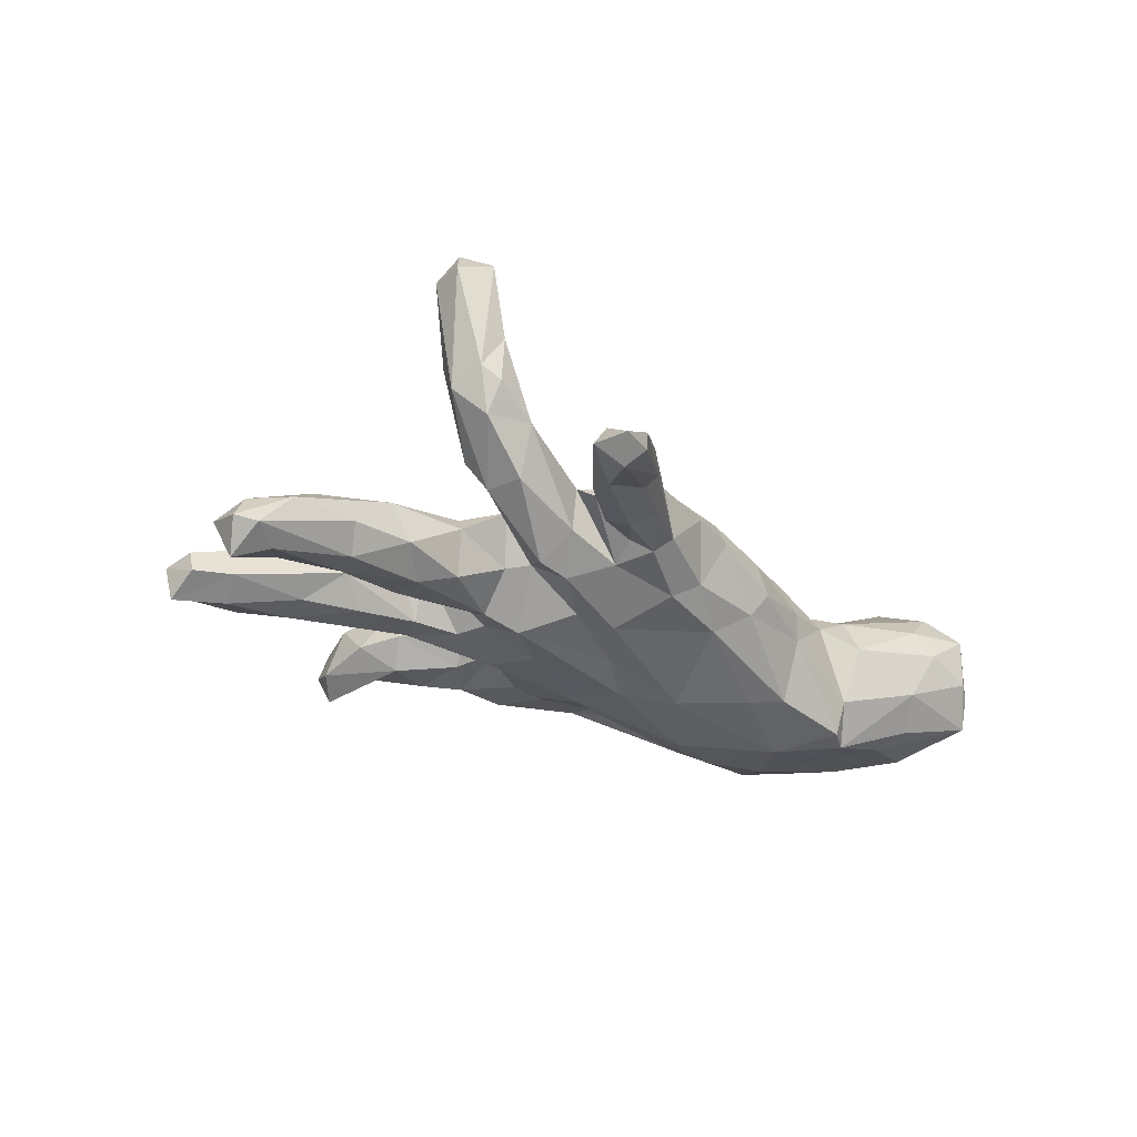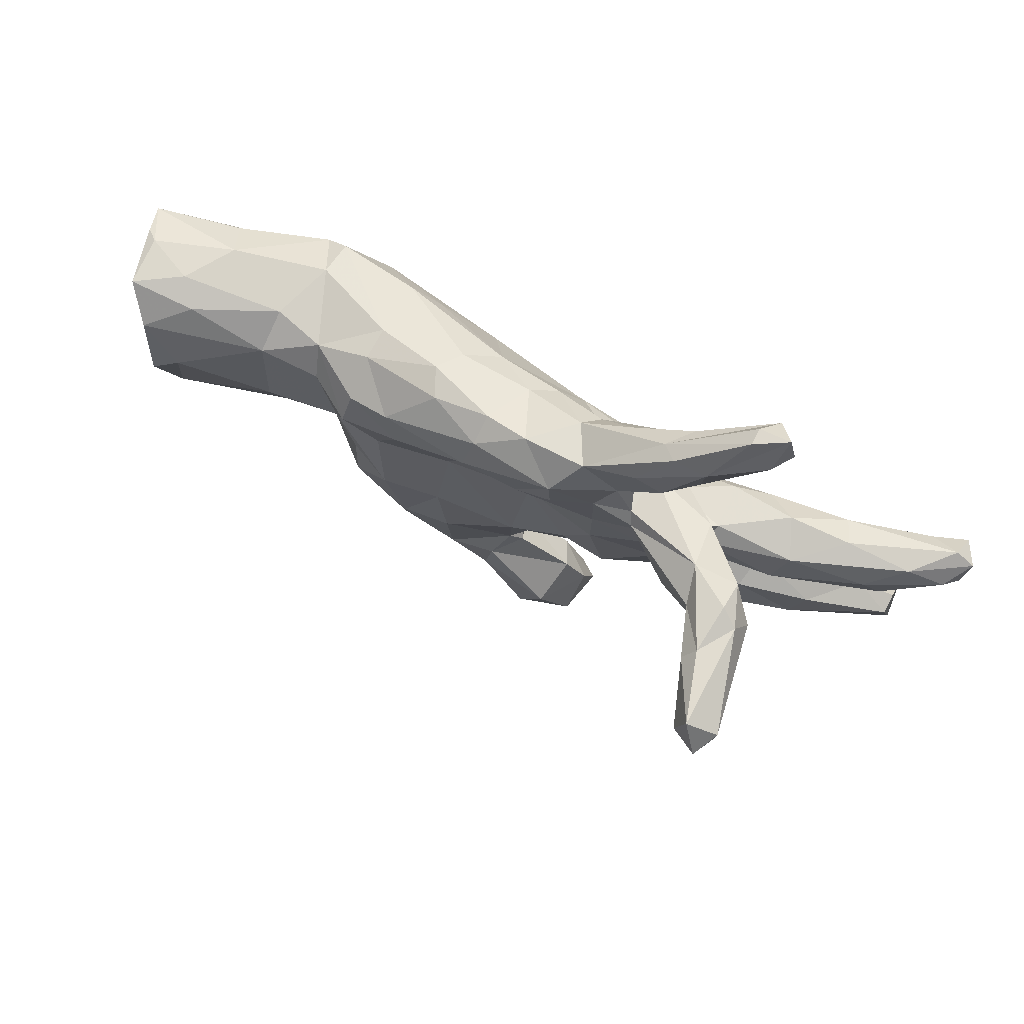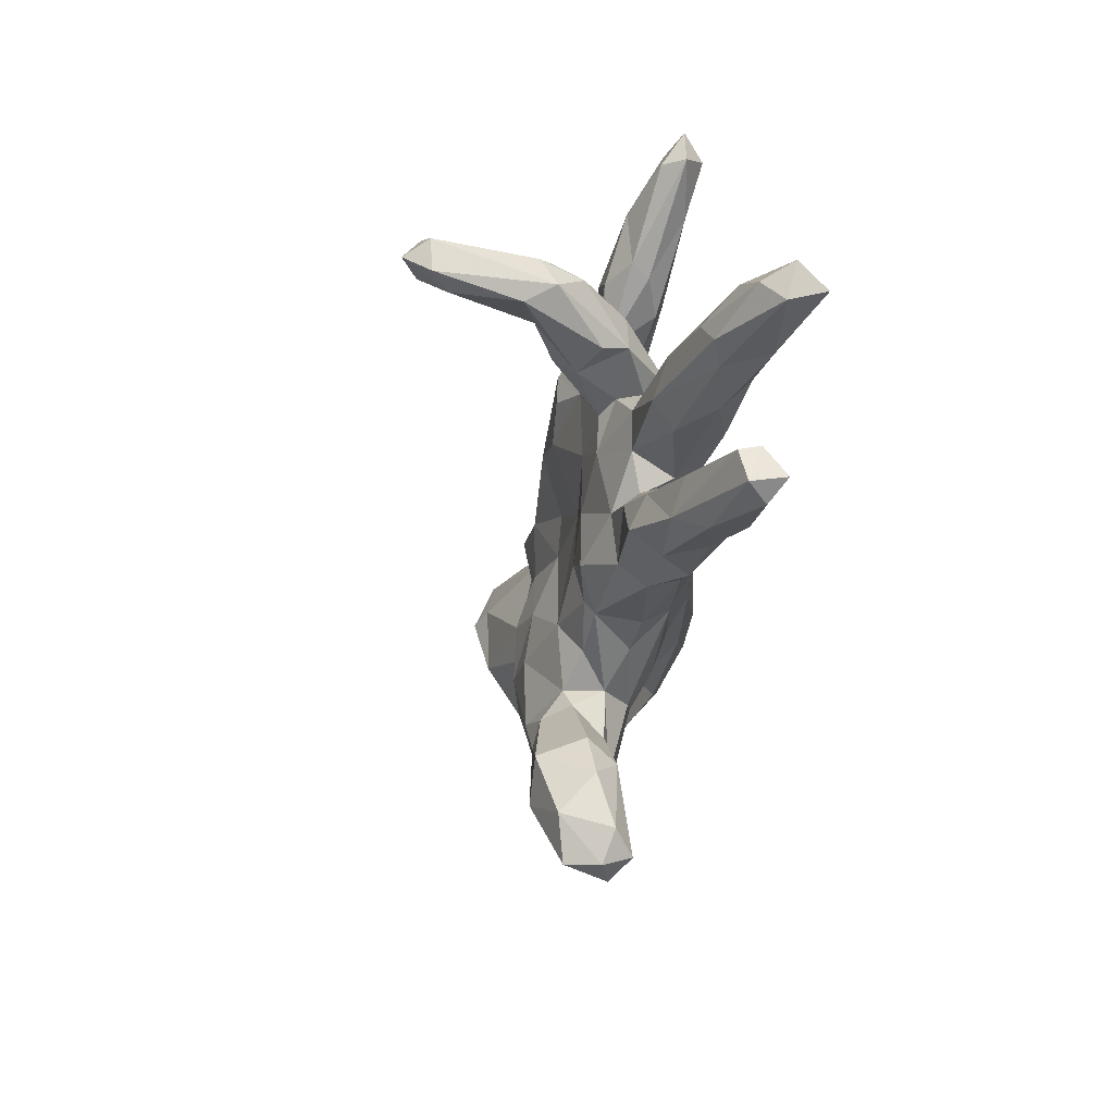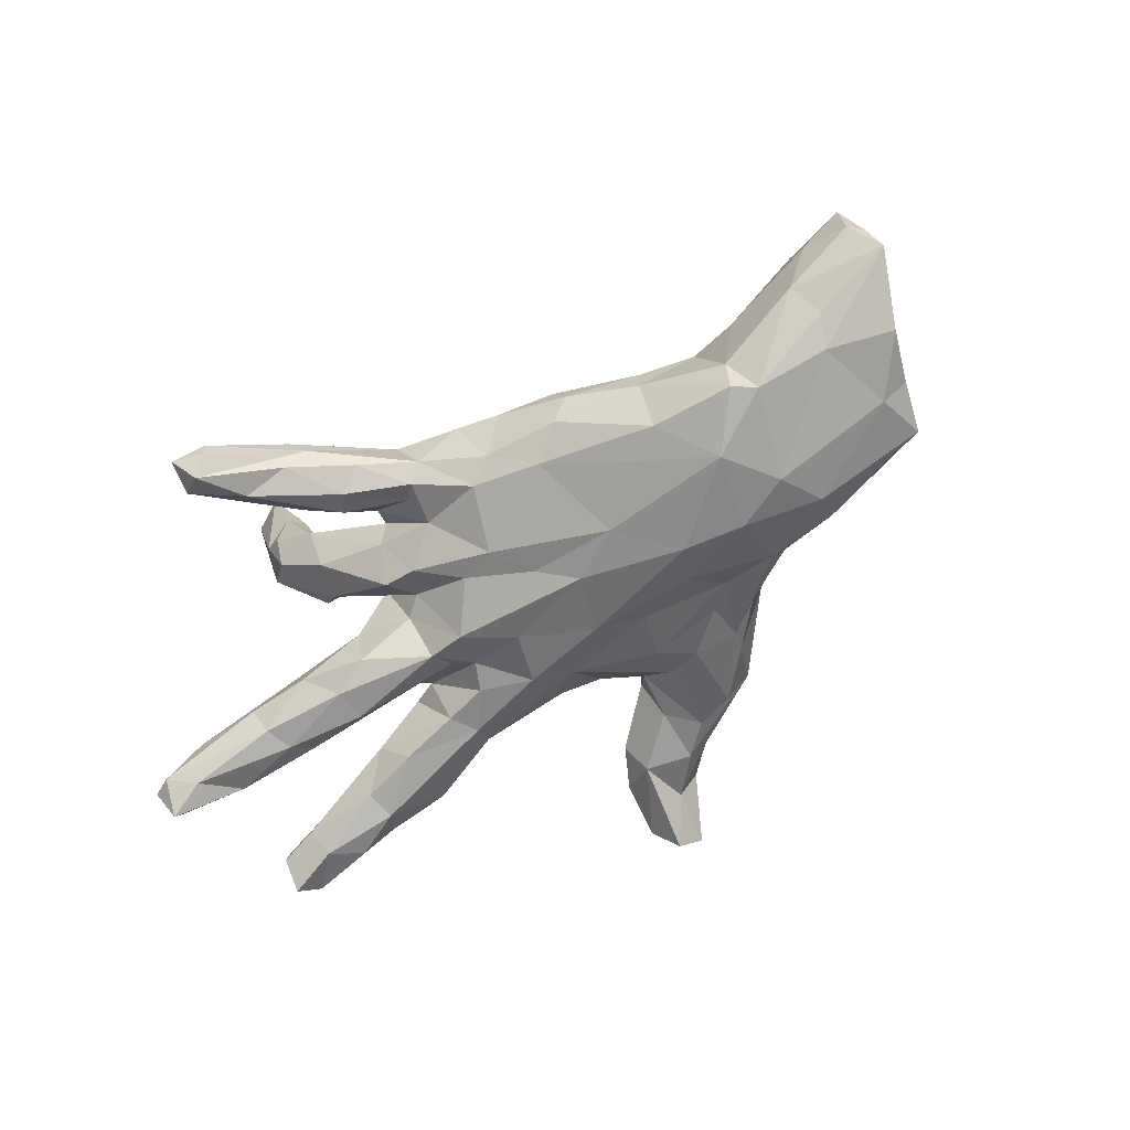
<metadata>
{"format":"obj","ext":"obj","renderer":"f3d","projection":"perspective","resolution":1024,"background":"white","views":[{"elev":-29.0,"azim":138.1,"up":"+Z"},{"elev":75.5,"azim":26.6,"up":"+Y"},{"elev":-24.4,"azim":83.1,"up":"+Y"},{"elev":-66.2,"azim":-146.3,"up":"+Z"}]}
</metadata>
<code>
v 0.891 0.0902 -0.1643
v 0.8656 0.05207 -0.221
v 0.8848 0.02009 -0.1466
v 0.751 0.01808 -0.05552
v 0.7974 0.07477 -0.1886
v 0.8524 0.1092 -0.1704
v 0.7922 -0.1988 -0.07908
v 0.8548 0.06813 -0.1099
v 0.8042 -0.2588 -0.09192
v 0.797 -0.244 -0.1589
v 0.7019 -0.003892 -0.07211
v 0.7919 -0.1898 -0.1183
v 0.7454 0.002212 -0.155
v 0.7168 -0.1705 -0.1078
v 0.7668 -0.2799 -0.1275
v 0.7001 -0.2145 -0.1442
v 0.7823 0.1045 -0.09354
v 0.6472 -0.2617 -0.1246
v 0.7139 0.06195 -0.04133
v 0.6703 -0.2783 -0.05464
v 0.6541 0.1073 -0.09282
v 0.6112 -0.2357 -0.003409
v 0.6351 -0.1705 -0.02375
v 0.5661 0.09071 -0.01386
v 0.5437 0.01509 0.01121
v 0.6351 0.07584 -0.1441
v 0.5098 -0.1148 -0.05144
v 0.6188 0.02163 -0.1444
v 0.5668 -0.1681 -0.107
v 0.5825 0.2802 0.3945
v 0.5812 0.2173 0.3903
v 0.5457 0.2273 0.1714
v 0.5326 0.1082 -0.08918
v 0.6009 -0.02514 -0.09191
v 0.527 0.2872 0.2025
v 0.4963 -0.1381 0.01664
v 0.5574 0.2544 0.4419
v 0.4776 0.05754 -0.1291
v 0.4729 -0.00708 -0.1242
v 0.4959 0.2684 0.119
v 0.5906 -0.2735 -0.0698
v 0.5384 0.2026 0.3606
v 0.5568 -0.2236 -0.1193
v 0.4892 0.5396 -0.06795
v 0.4116 0.1002 -0.01255
v 0.3965 0.07109 0.02336
v 0.5381 0.1933 0.2299
v 0.4737 0.6067 -0.06798
v 0.443 0.5649 -0.1059
v 0.4913 0.301 0.1777
v 0.3943 0.4755 -0.08023
v 0.5049 0.2446 0.4122
v 0.4611 0.5424 -0.02625
v 0.4751 -0.1976 0.04487
v 0.4814 0.2972 0.273
v 0.5225 0.3119 0.4068
v 0.4128 0.5915 -0.03834
v 0.4496 0.2043 0.2021
v 0.389 -0.1099 0.04004
v 0.4134 0.5887 -0.07098
v 0.5242 -0.03226 -0.02602
v 0.4602 0.2656 0.2902
v 0.5138 -0.2599 -0.003873
v 0.4547 -0.1404 -0.1025
v 0.3905 0.1436 0.1206
v 0.4091 0.2899 0.125
v 0.4652 -0.2704 -0.05833
v 0.4058 0.08503 -0.1038
v 0.3114 -0.2093 -0.07038
v 0.3405 0.3762 -0.02025
v 0.3877 -0.002982 0.02366
v 0.309 0.4757 -0.05164
v 0.4006 0.2502 0.03163
v 0.3631 0.4958 0.02252
v 0.2712 -0.02471 -0.08778
v 0.2866 0.0181 -0.1117
v 0.4553 0.1588 0.08242
v 0.2729 0.3357 -0.04241
v 0.411 -0.09654 0.01631
v 0.3187 -0.1894 0.04062
v 0.4266 0.2633 0.1962
v 0.3116 -0.1726 -0.09188
v 0.3581 -0.03728 -0.05552
v 0.3173 -0.09276 0.05085
v 0.3288 0.1288 0.04189
v 0.4203 0.1813 0.03082
v 0.2961 0.08666 -0.04711
v 0.356 0.3973 0.01253
v 0.2869 0.1752 -0.06629
v 0.3405 -0.1204 -0.09256
v 0.269 0.4689 -0.007354
v 0.283 0.04184 0.07121
v 0.3653 0.179 0.1603
v 0.3608 -0.074 0.006252
v 0.2985 0.4921 0.02157
v 0.3086 -0.2256 -0.01123
v 0.2618 0.2349 -0.01458
v 0.2484 0.3726 -0.05919
v 0.1835 -0.03059 0.08641
v 0.2184 -0.1497 0.0928
v 0.244 0.411 0.05861
v 0.1449 -0.2224 -0.02918
v 0.264 0.2175 0.09333
v 0.2556 -0.1004 -0.09714
v 0.217 0.2897 0.06266
v 0.2982 0.3835 0.05523
v 0.2311 -0.0481 -0.091
v 0.2862 0.1173 0.06704
v 0.2584 0.1171 -0.03798
v 0.2121 0.02823 -0.1294
v 0.2443 0.2786 0.04496
v 0.1639 0.2826 -0.01803
v 0.2547 0.2389 0.07327
v 0.2235 0.1752 -0.07698
v 0.08415 -0.1706 -0.08944
v 0.1502 0.2305 -0.0444
v 0.1466 -0.2105 0.05716
v 0.1426 0.1147 -0.09856
v 0.145 0.3557 0.06655
v 0.1874 -0.6234 0.02945
v 0.1515 -0.1303 -0.116
v 0.07006 0.1377 -0.1133
v 0.1812 0.2154 0.08653
v 0.1021 0.3344 -0.01403
v 0.1829 0.08598 0.08313
v 0.1672 -0.5935 0.1259
v 0.2008 0.3997 -0.03085
v 0.1763 -0.5204 0.06042
v 0.1005 0.2924 0.1184
v 0.138 -0.1856 0.07576
v 0.1644 -0.6838 0.05032
v 0.1465 -0.6628 -0.005586
v 0.1409 -0.6779 0.1147
v 0.1062 0.2331 0.1219
v 0.1117 -0.6969 0.03322
v 0.132 0.3128 -0.04368
v 0.117 -0.4747 0.1608
v 0.09047 -0.5822 0.03536
v 0.0664 -0.2437 -0.01722
v 0.1271 -0.1085 0.09341
v 0.1198 -0.03264 -0.1312
v 0.06815 -0.5505 0.1653
v 0.1364 -0.4431 0.07036
v 0.01556 -0.4003 0.02364
v 0.0524 -0.5861 0.0896
v -0.05612 0.01542 -0.1636
v 0.03867 0.03329 0.07365
v 0.06136 -0.2495 0.06811
v 0.02841 0.2538 -0.07526
v 0.1099 -0.4821 0.01429
v 0.03225 -0.344 0.08394
v -0.01182 -0.5166 0.05107
v 0.009773 -0.3082 0.09836
v -0.01591 -0.358 0.1367
v -0.02466 -0.4112 0.1503
v -0.0626 -0.3029 -0.03196
v 0.02217 0.3282 0.05908
v 0.002204 -0.3021 0.02054
v -0.06365 0.3108 0.0461
v 0.03062 0.1843 0.1203
v 0.01757 -0.1815 0.1092
v -0.03034 -0.4768 0.1271
v -0.02085 0.2806 -0.0443
v -0.07938 0.215 0.1261
v 0.02014 -0.507 0.01677
v -0.1024 -0.1373 -0.1142
v -0.0144 -0.09679 -0.1426
v -0.04115 -0.4506 0.007518
v -0.1324 0.0252 0.08993
v 0.01611 0.06559 -0.1331
v -0.1679 -0.4288 0.04573
v -0.1569 0.0705 -0.1719
v -0.1272 -0.2887 -0.04497
v -0.09415 0.09404 0.08774
v -0.1036 0.2295 -0.09542
v -0.2005 0.2853 -0.004594
v -0.1198 -0.4234 -0.01135
v -0.1726 0.2865 0.05228
v -0.07233 -0.2312 -0.07952
v -0.1006 -0.3373 0.1552
v -0.2106 -0.2216 -0.06249
v -0.2598 -0.1759 -0.08365
v -0.2129 -0.2715 0.1561
v -0.2312 0.1381 0.125
v -0.2741 0.1535 -0.1621
v -0.0663 0.2825 0.09946
v -0.2033 -0.2074 0.1673
v -0.1103 -0.2075 0.1566
v -0.1377 -0.09782 0.1384
v -0.1687 -0.4153 0.1206
v -0.1665 0.2701 -0.05367
v -0.2155 -0.2955 -0.04615
v -0.2542 0.2119 0.1103
v -0.2023 -0.3379 -0.02767
v -0.4104 0.09268 -0.2068
v -0.2767 0.04325 0.1194
v -0.2258 -0.09971 -0.1601
v -0.3369 0.2353 0.02401
v -0.266 -0.2966 0.1007
v -0.2483 -0.0812 0.159
v -0.3762 -0.1573 -0.1315
v -0.2907 -0.2797 0.04561
v -0.2571 -0.02926 -0.1956
v -0.2835 -0.248 -0.05015
v -0.3207 -0.1373 0.1466
v -0.3344 0.237 -0.0389
v -0.3376 -0.1977 -0.03081
v -0.3308 -0.04736 0.1264
v -0.3716 -0.05075 -0.1952
v -0.3801 0.03232 0.104
v -0.3334 0.1932 -0.1552
v -0.3314 -0.2036 0.1106
v -0.396 -0.1735 -0.09736
v -0.4176 -0.1309 0.06296
v -0.335 0.1948 0.1019
v -0.3407 0.1442 0.1347
v -0.3935 -0.1966 0.03471
v -0.44 0.2047 0.03648
v -0.5066 -0.1554 -0.1163
v -0.5584 -0.1736 -0.02566
v -0.4257 0.1511 0.08184
v -0.4925 0.1871 -0.1757
v -0.4717 -0.1736 0.02989
v -0.4992 0.2061 -0.1079
v -0.5224 0.03291 0.1239
v -0.5158 -0.09745 -0.1635
v -0.5022 -0.03889 0.1031
v -0.4772 -0.009793 -0.1954
v -0.5346 0.2263 0.01503
v -0.5384 0.1839 0.09069
v -0.6684 0.2471 -0.05211
v -0.6684 0.1393 -0.1403
v -0.5348 0.1593 -0.1819
v -0.7047 -0.00893 -0.1295
v -0.6876 0.1373 0.1761
v -0.6955 0.1956 -0.1127
v -0.5764 -0.1491 0.0427
v -0.6901 -0.1107 0.09626
v -0.7004 -0.1529 0.01097
v -0.7223 0.2693 0.0456
v -0.6992 0.01144 0.1727
v -0.7255 -0.1088 -0.09376
v -0.6831 0.2502 0.09365
v -0.7551 -0.01147 -0.09552
v -0.7311 0.1221 0.2005
v -0.759 0.2234 0.158
v -0.8053 0.2763 0.1016
v -0.7905 0.09263 -0.1161
v -0.851 0.2257 -0.06832
v -0.8098 0.2704 0.006611
v -0.7575 0.1744 0.1556
v -0.8355 0.2523 -0.01454
f 59 94 84
f 63 22 54
f 117 80 100
f 117 130 148
f 84 92 99
f 196 210 200
f 208 200 210
f 227 210 225
f 241 227 225
f 237 227 241
f 241 245 244
f 59 84 80
f 100 84 99
f 140 100 99
f 140 99 147
f 140 147 161
f 161 169 189
f 200 208 205
f 208 210 214
f 22 36 54
f 54 36 59
f 59 36 79
f 80 54 59
f 80 84 100
f 100 140 130
f 130 140 161
f 161 189 188
f 188 189 187
f 189 200 187
f 187 200 205
f 183 187 205
f 117 100 130
f 130 161 148
f 148 161 153
f 153 161 188
f 188 187 180
f 203 167 197
f 234 242 244
f 228 226 234
f 172 146 203
f 146 167 203
f 234 244 248
f 232 228 234
f 195 228 233
f 195 209 228
f 203 209 195
f 195 172 203
f 232 234 248
f 233 228 232
f 222 195 233
f 211 195 222
f 185 195 211
f 185 172 195
f 233 232 236
f 236 231 233
f 224 233 231
f 224 222 233
f 110 146 170
f 118 110 170
f 1 2 6
f 122 170 172
f 232 248 249
f 236 232 249
f 224 206 222
f 206 211 222
f 191 211 206
f 211 191 175
f 175 185 211
f 175 172 185
f 175 122 172
f 250 231 249
f 231 236 249
f 201 213 219
f 234 226 242
f 226 219 242
f 226 201 219
f 209 201 226
f 209 197 201
f 203 197 209
f 228 209 226
f 127 136 124
f 91 127 124
f 98 112 136
f 98 136 127
f 78 112 98
f 142 137 155
f 40 35 32
f 35 40 50
f 50 40 66
f 55 50 66
f 55 66 81
f 58 81 93
f 77 32 47
f 77 47 65
f 47 42 58
f 65 47 58
f 65 58 93
f 55 35 50
f 55 81 62
f 62 81 58
f 35 56 30
f 56 35 55
f 56 55 62
f 31 32 30
f 30 32 35
f 32 31 47
f 42 52 58
f 52 56 62
f 58 52 62
f 47 31 42
f 37 30 56
f 30 37 31
f 42 31 37
f 42 37 52
f 37 56 52
f 78 70 111
f 72 98 127
f 91 72 127
f 72 51 98
f 51 78 98
f 51 70 78
f 70 44 88
f 51 44 70
f 91 49 72
f 49 51 72
f 60 49 91
f 48 60 57
f 48 49 60
f 49 44 51
f 44 48 53
f 132 135 138
f 131 135 132
f 150 132 138
f 150 120 132
f 128 120 150
f 168 171 177
f 144 165 168
f 194 177 171
f 192 177 194
f 173 177 192
f 173 168 177
f 194 202 204
f 194 171 202
f 173 192 181
f 179 156 173
f 156 168 173
f 48 44 49
f 192 194 204
f 163 149 175
f 124 136 149
f 116 149 136
f 201 192 204
f 182 192 201
f 181 192 182
f 115 156 179
f 220 239 242
f 219 220 242
f 213 220 219
f 204 207 213
f 213 201 204
f 197 166 182
f 182 179 181
f 182 166 179
f 115 179 166
f 167 115 166
f 167 121 115
f 167 166 197
f 141 121 167
f 141 107 121
f 242 239 244
f 141 167 146
f 110 141 146
f 110 107 141
f 146 172 170
f 197 182 201
f 19 8 17
f 4 8 19
f 4 3 8
f 1 17 8
f 85 87 109
f 86 109 89
f 86 85 109
f 108 93 103
f 40 73 66
f 40 86 73
f 180 187 183
f 199 183 212
f 212 183 205
f 154 153 180
f 153 188 180
f 190 183 199
f 137 143 154
f 154 143 151
f 137 154 155
f 151 153 154
f 155 154 180
f 155 180 190
f 190 180 183
f 142 155 162
f 162 155 190
f 128 137 126
f 137 128 143
f 145 142 162
f 145 162 152
f 120 128 126
f 142 126 137
f 133 126 142
f 131 126 133
f 123 129 134
f 129 164 160
f 40 32 86
f 32 77 86
f 81 66 103
f 93 81 103
f 103 66 113
f 134 129 160
f 24 33 45
f 230 229 243
f 230 218 229
f 221 218 230
f 221 216 218
f 216 215 218
f 215 198 218
f 97 114 116
f 111 116 112
f 97 89 114
f 73 86 89
f 247 250 252
f 251 247 252
f 240 250 247
f 243 247 246
f 243 240 247
f 243 229 240
f 178 176 198
f 159 176 178
f 159 191 176
f 159 163 191
f 163 159 157
f 136 112 116
f 78 111 112
f 157 124 163
f 124 149 163
f 27 29 64
f 64 29 43
f 27 14 29
f 14 16 29
f 7 12 14
f 107 94 104
f 75 94 107
f 94 90 104
f 239 238 244
f 76 107 110
f 76 75 107
f 39 83 75
f 39 75 76
f 34 83 39
f 28 39 38
f 28 34 39
f 13 34 28
f 13 11 34
f 13 3 11
f 3 4 11
f 2 3 13
f 87 110 109
f 87 76 110
f 87 68 76
f 76 38 39
f 38 76 68
f 33 38 68
f 26 38 33
f 26 28 38
f 118 109 110
f 104 121 107
f 184 215 216
f 174 164 184
f 160 164 174
f 147 160 174
f 61 25 71
f 71 92 84
f 235 246 245
f 210 216 221
f 210 221 230
f 225 230 235
f 25 24 46
f 46 24 45
f 46 45 85
f 92 46 85
f 92 85 108
f 125 92 108
f 99 125 147
f 169 174 184
f 169 184 196
f 196 184 216
f 196 216 210
f 225 210 230
f 241 225 235
f 241 235 245
f 25 46 71
f 71 46 92
f 99 92 125
f 161 147 169
f 169 147 174
f 189 169 196
f 189 196 200
f 147 125 160
f 125 123 160
f 108 123 125
f 108 103 123
f 108 65 93
f 85 65 108
f 86 65 85
f 77 65 86
f 245 246 251
f 235 230 246
f 230 243 246
f 184 193 215
f 193 198 215
f 184 164 193
f 164 186 193
f 160 123 134
f 123 103 113
f 111 113 116
f 66 97 113
f 246 247 251
f 193 178 198
f 193 186 178
f 186 159 178
f 66 73 97
f 113 97 116
f 73 89 97
f 5 28 26
f 13 28 5
f 6 5 26
f 1 6 17
f 3 1 8
f 114 118 122
f 114 109 118
f 89 109 114
f 21 26 33
f 21 6 26
f 17 6 21
f 249 251 252
f 248 251 249
f 218 224 229
f 218 206 224
f 198 206 218
f 149 116 122
f 114 122 116
f 250 249 252
f 231 250 240
f 240 229 231
f 224 231 229
f 198 176 206
f 176 191 206
f 163 175 191
f 5 2 13
f 6 2 5
f 1 3 2
f 122 118 170
f 149 122 175
f 23 14 27
f 7 14 23
f 237 241 238
f 165 150 138
f 120 131 132
f 57 60 91
f 165 152 171
f 128 150 143
f 165 138 152
f 138 145 152
f 138 135 145
f 120 126 131
f 135 131 133
f 133 142 135
f 135 142 145
f 53 48 74
f 48 57 74
f 44 53 88
f 74 57 95
f 57 91 95
f 88 53 74
f 106 88 74
f 74 95 101
f 106 74 101
f 101 95 119
f 119 95 91
f 111 88 106
f 70 88 111
f 105 106 119
f 106 101 119
f 119 91 124
f 119 124 157
f 111 106 105
f 111 105 113
f 113 105 123
f 123 105 129
f 105 119 129
f 129 119 157
f 129 157 186
f 129 186 164
f 157 159 186
f 214 227 237
f 214 210 227
f 79 90 94
f 59 79 94
f 27 90 79
f 238 241 244
f 83 94 75
f 71 94 83
f 94 71 84
f 61 71 83
f 34 11 61
f 11 25 61
f 4 25 11
f 244 245 251
f 45 68 87
f 85 45 87
f 33 68 45
f 24 17 21
f 19 17 24
f 25 19 24
f 4 19 25
f 24 21 33
f 34 61 83
f 248 244 251
f 171 162 190
f 171 152 162
f 168 165 171
f 144 150 165
f 143 150 144
f 171 190 199
f 158 144 168
f 151 144 158
f 143 144 151
f 202 171 199
f 153 151 158
f 158 148 153
f 41 63 67
f 41 20 63
f 199 212 217
f 202 199 217
f 139 158 156
f 158 117 148
f 139 117 158
f 102 117 139
f 117 96 80
f 102 96 117
f 96 67 80
f 67 54 80
f 63 54 67
f 20 22 63
f 22 7 23
f 9 22 20
f 9 7 22
f 217 214 223
f 212 205 214
f 205 208 214
f 217 212 214
f 36 27 79
f 23 27 36
f 23 36 22
f 158 168 156
f 15 9 20
f 223 214 237
f 41 15 20
f 18 15 41
f 104 82 121
f 82 115 121
f 213 207 217
f 213 217 220
f 27 64 90
f 64 43 82
f 90 64 82
f 90 82 104
f 82 69 115
f 220 217 223
f 220 223 237
f 220 237 239
f 239 237 238
f 9 10 12
f 9 12 7
f 10 9 15
f 12 10 14
f 16 10 15
f 14 10 16
f 16 15 18
f 16 18 43
f 29 16 43
f 43 18 41
f 43 41 67
f 43 67 82
f 67 69 82
f 69 67 96
f 69 96 102
f 115 69 102
f 115 102 139
f 115 139 156
f 179 173 181
f 207 204 202
f 207 202 217

</code>
